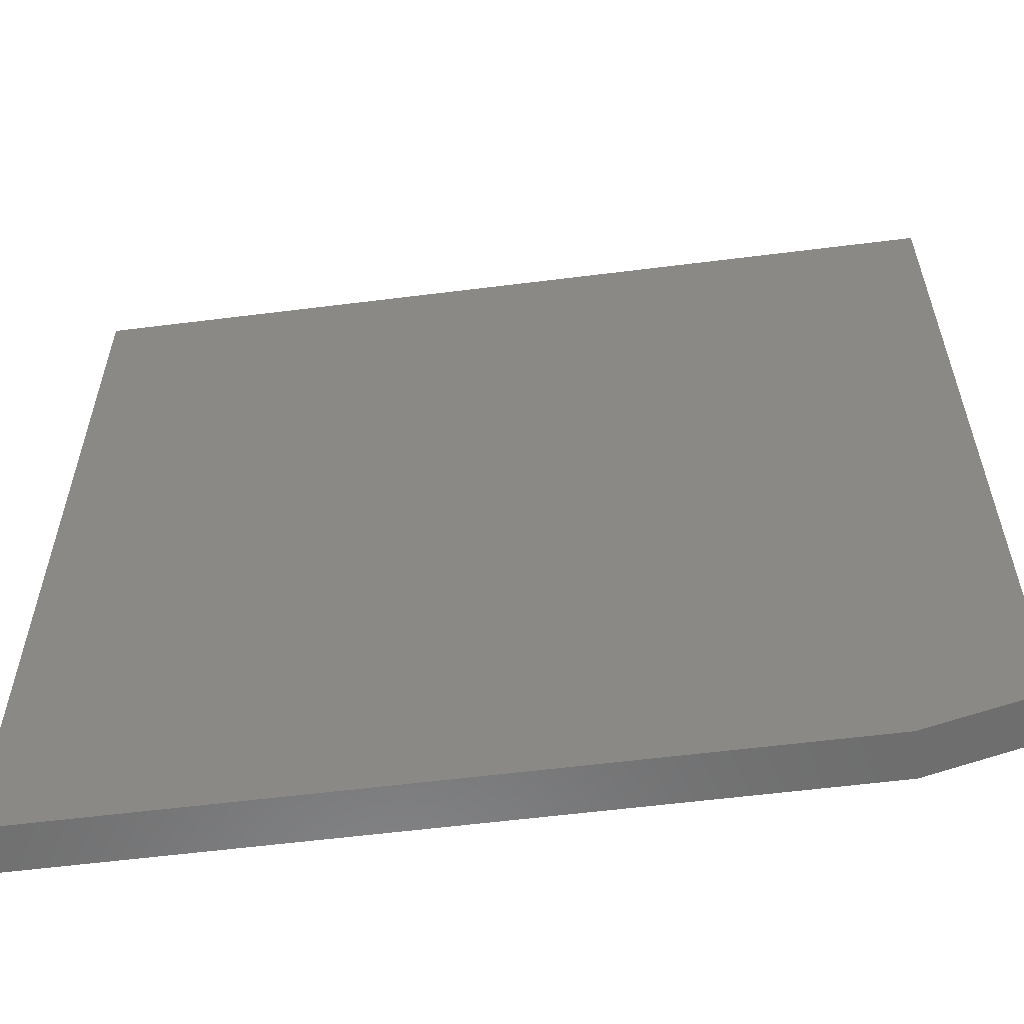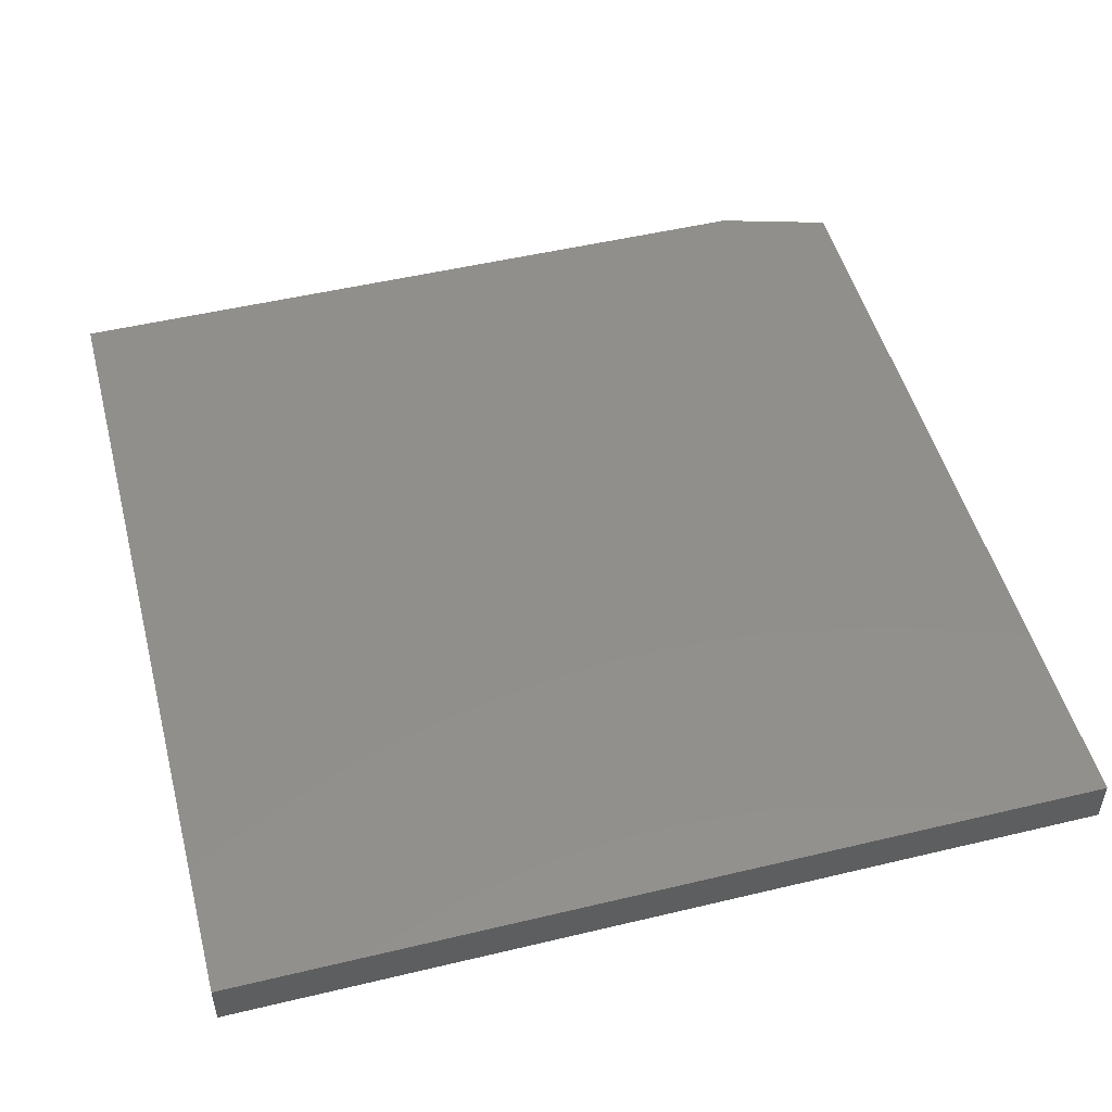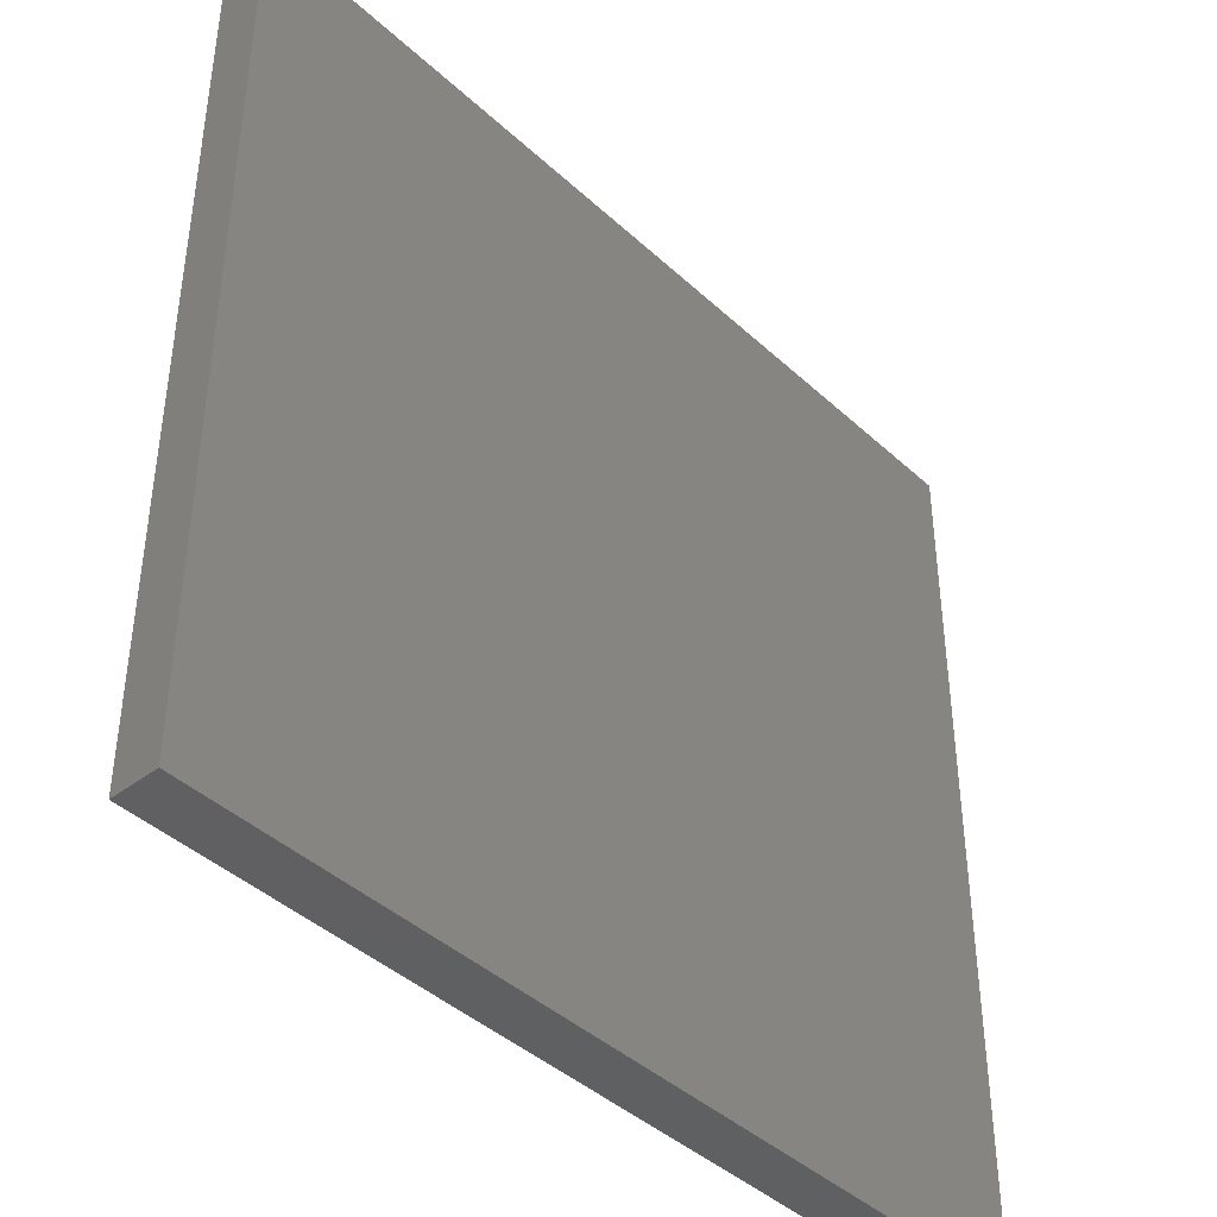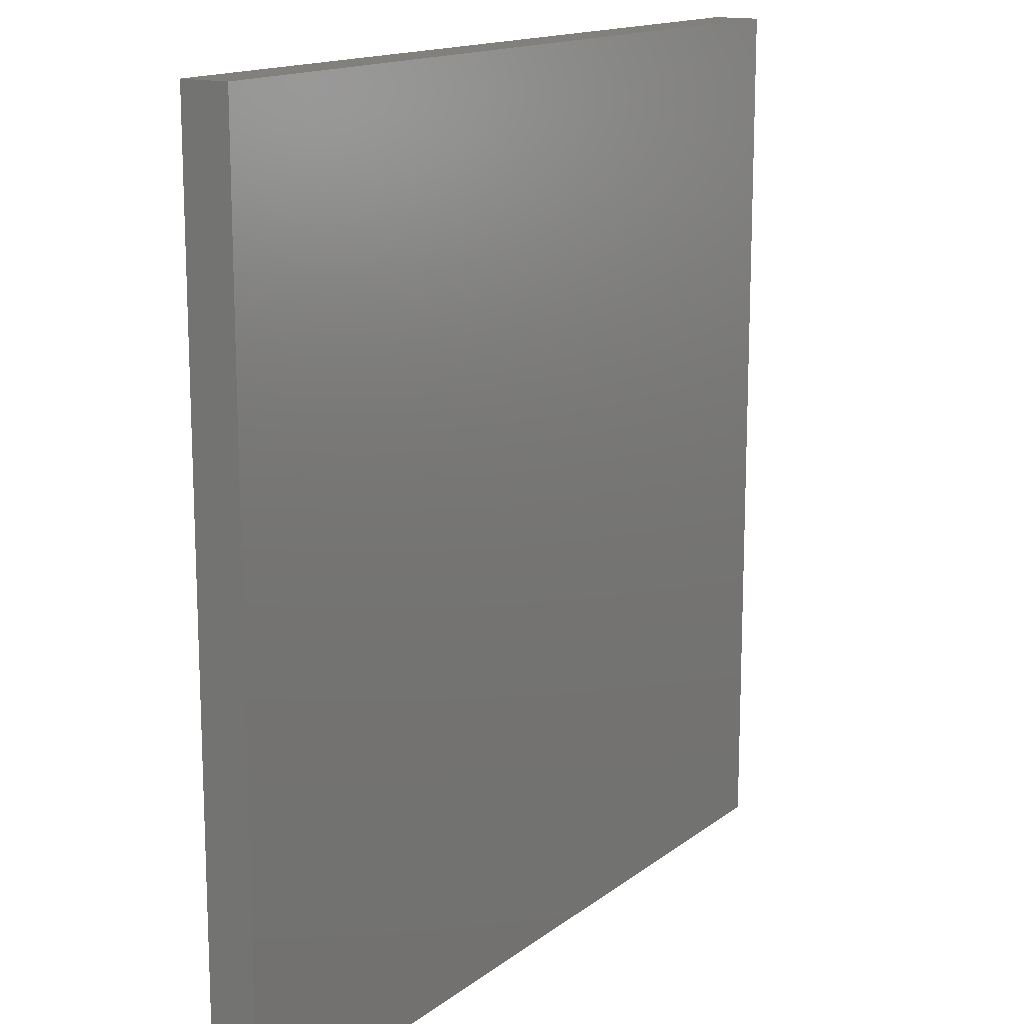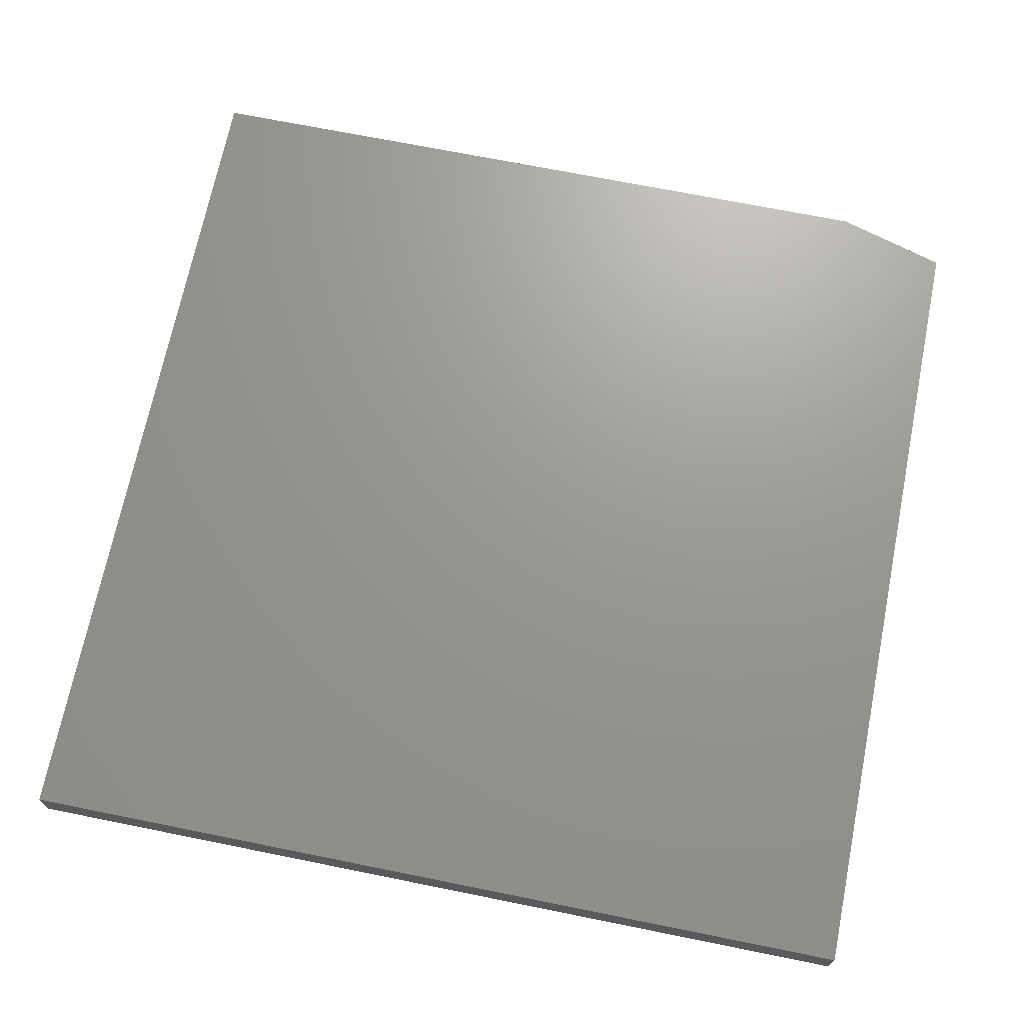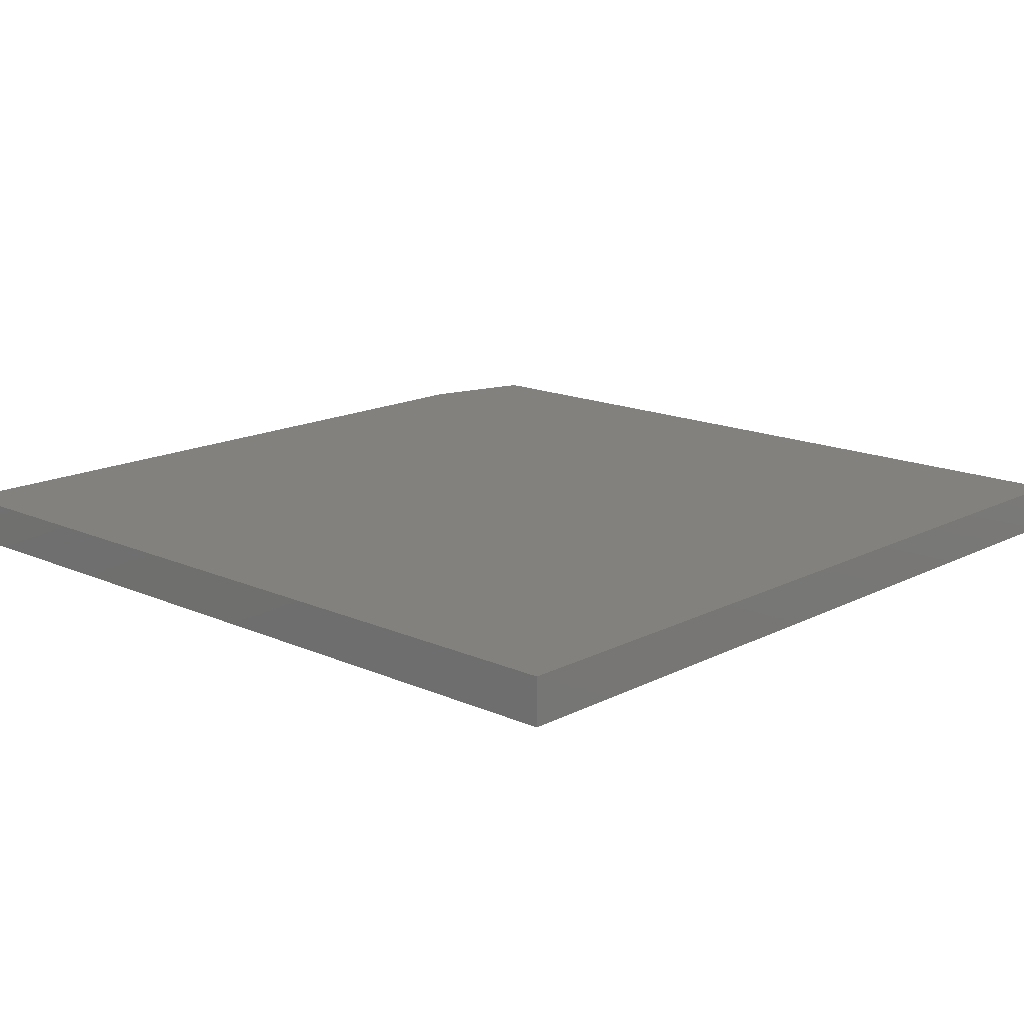
<metadata>
{"format":"stl","ext":"stl","renderer":"f3d","projection":"perspective","resolution":1024,"background":"white","views":[{"elev":-58.6,"azim":-172.6,"up":"+Y"},{"elev":50.2,"azim":165.3,"up":"+Z"},{"elev":-42.0,"azim":132.3,"up":"+Y"},{"elev":14.7,"azim":-57.5,"up":"+Y"},{"elev":69.9,"azim":-168.6,"up":"+Z"},{"elev":15.5,"azim":133.0,"up":"+Z"}]}
</metadata>
<code>
# stl→obj: 10 verts, 16 faces
v 0.3906 0.75 0.05469
v -0.625 0.75 0.05469
v 0.3906 -0.2656 0.05469
v -0.625 -0.2266 0.05469
v -0.4922 -0.2656 0.05469
v -0.4922 -0.2656 0
v -0.625 -0.2266 0
v 0.3906 -0.2656 0
v -0.625 0.75 0
v 0.3906 0.75 0
f 1 2 3
f 3 2 4
f 3 4 5
f 6 7 8
f 8 7 9
f 8 9 10
f 2 9 4
f 4 9 7
f 5 6 3
f 3 6 8
f 5 4 6
f 6 4 7
f 1 10 2
f 2 10 9
f 3 8 1
f 1 8 10

</code>
